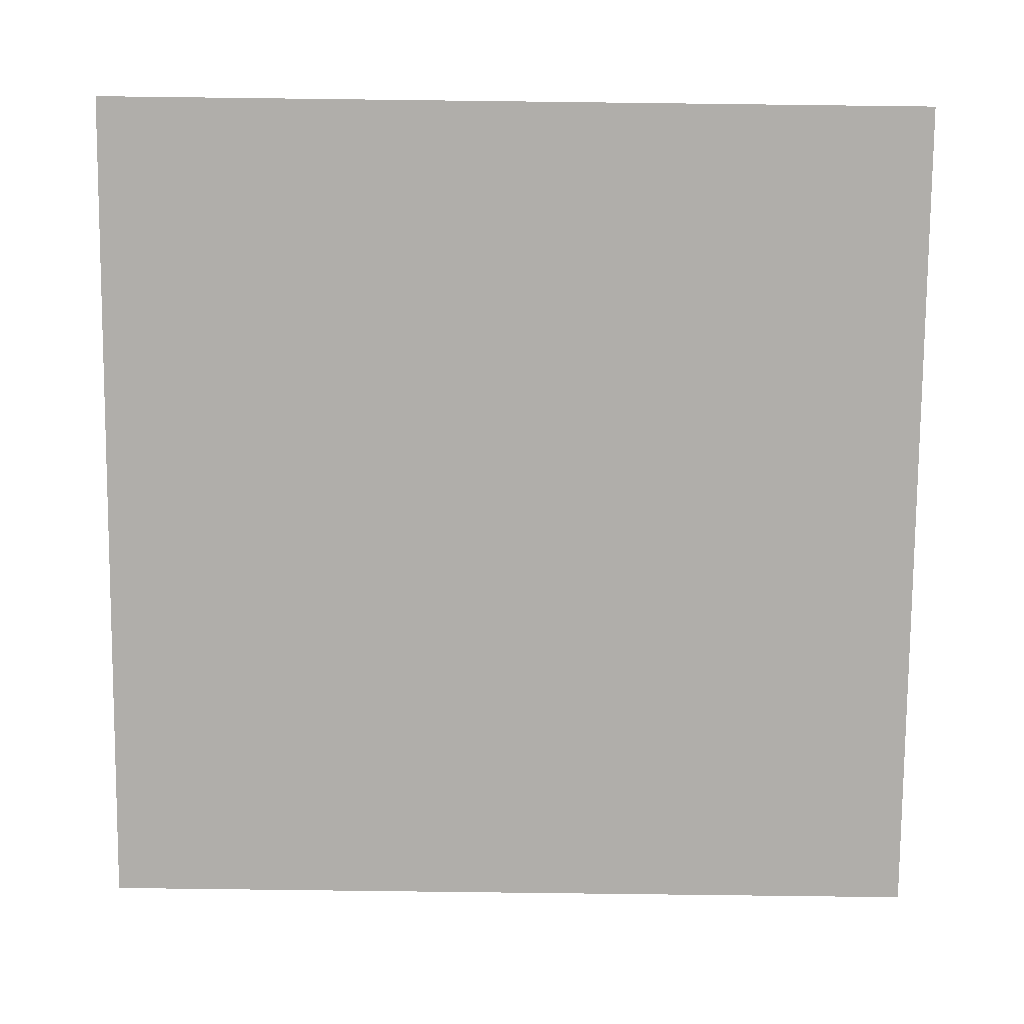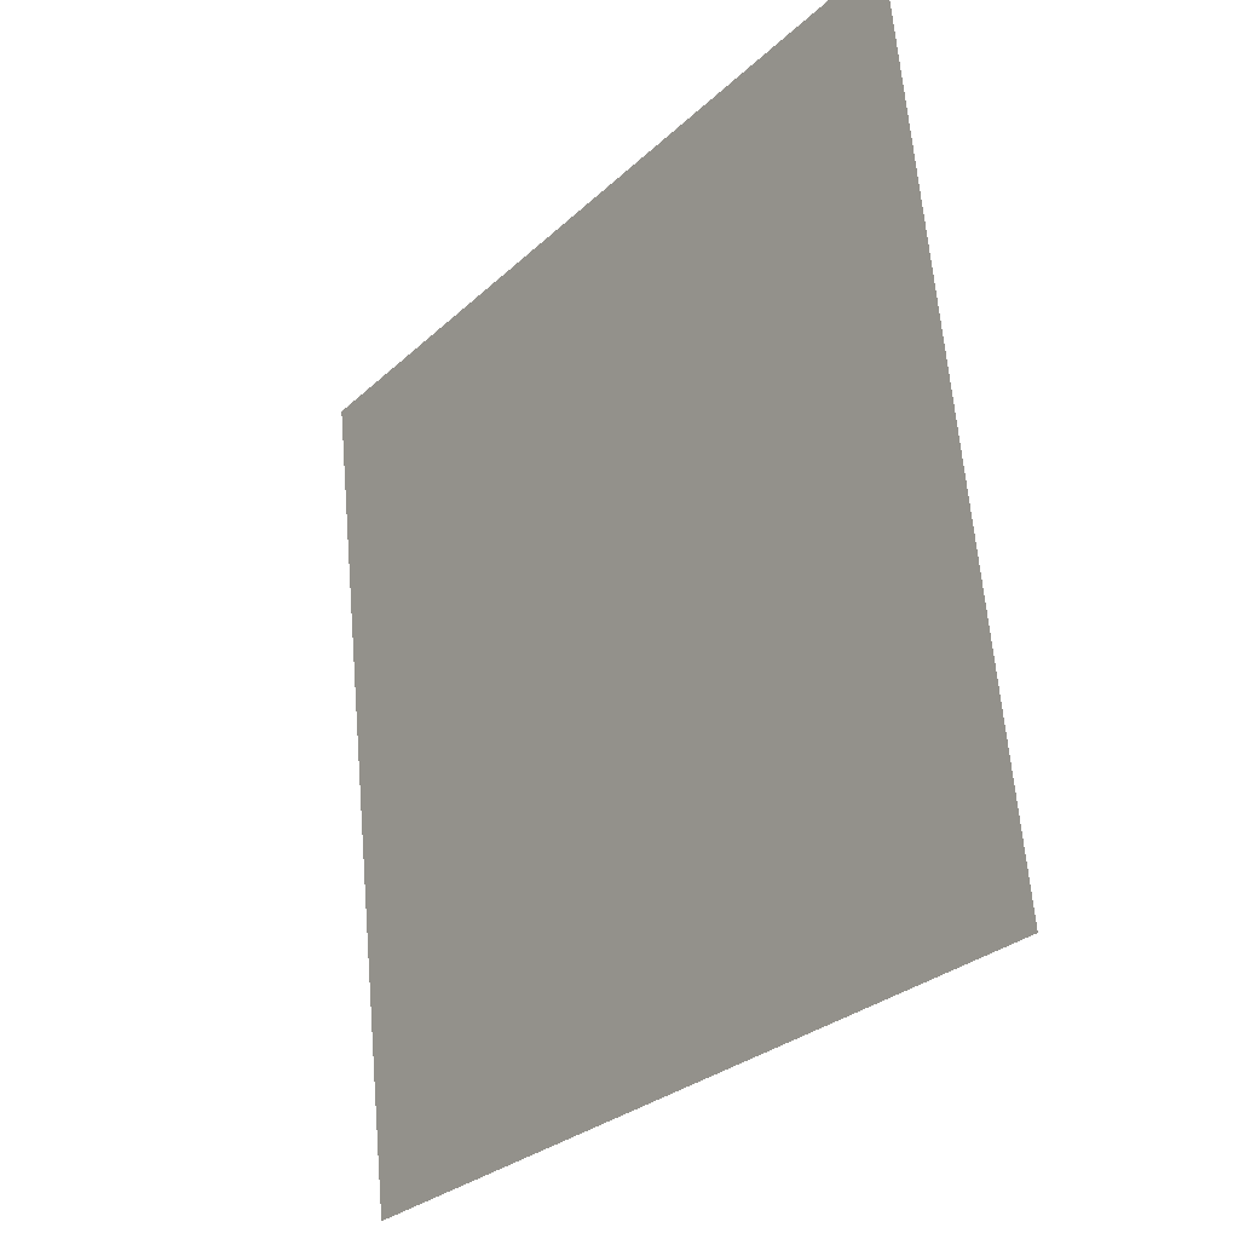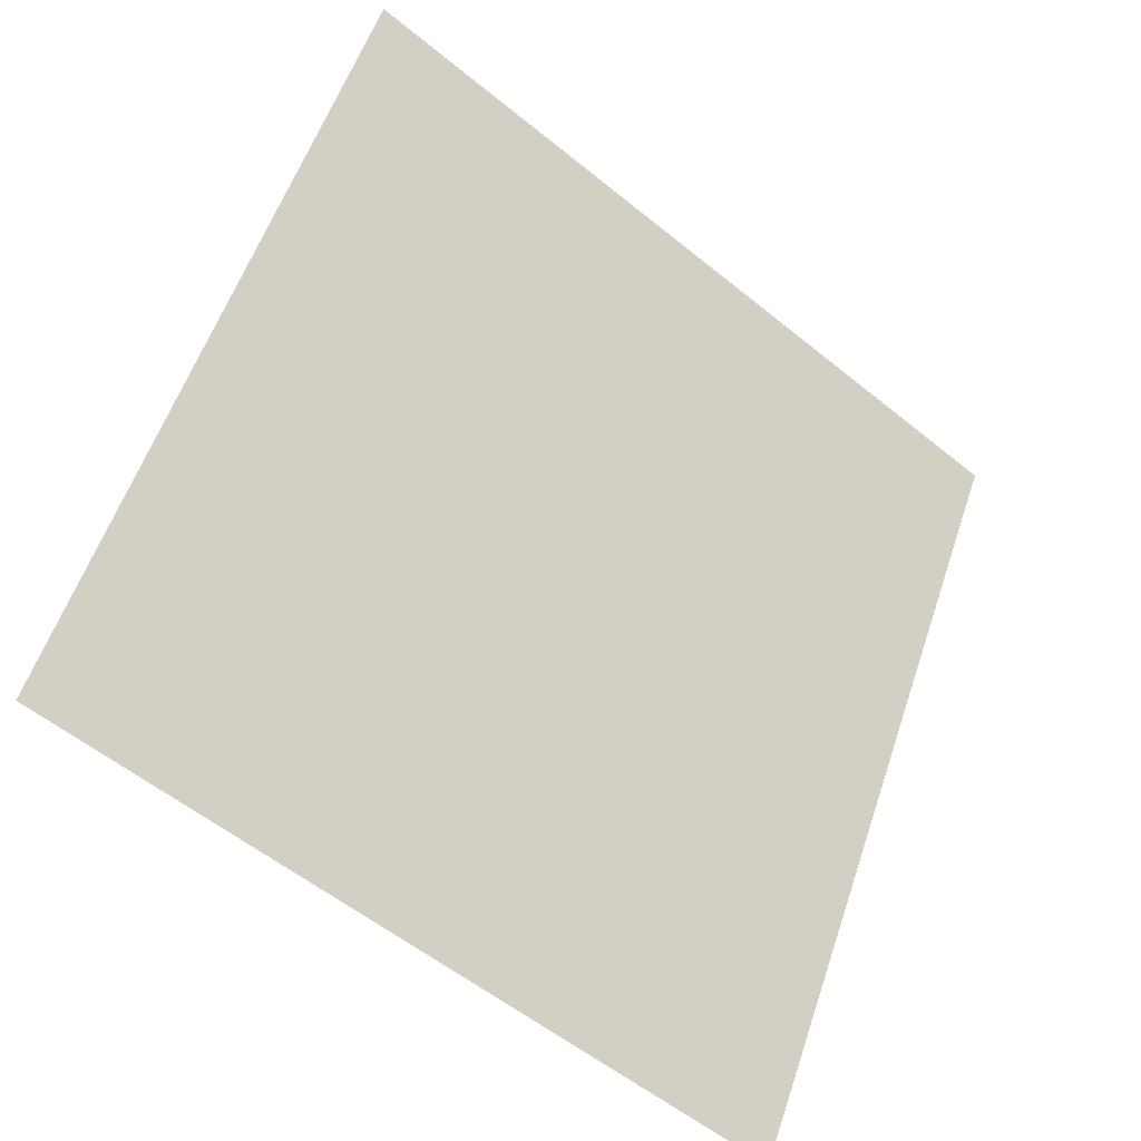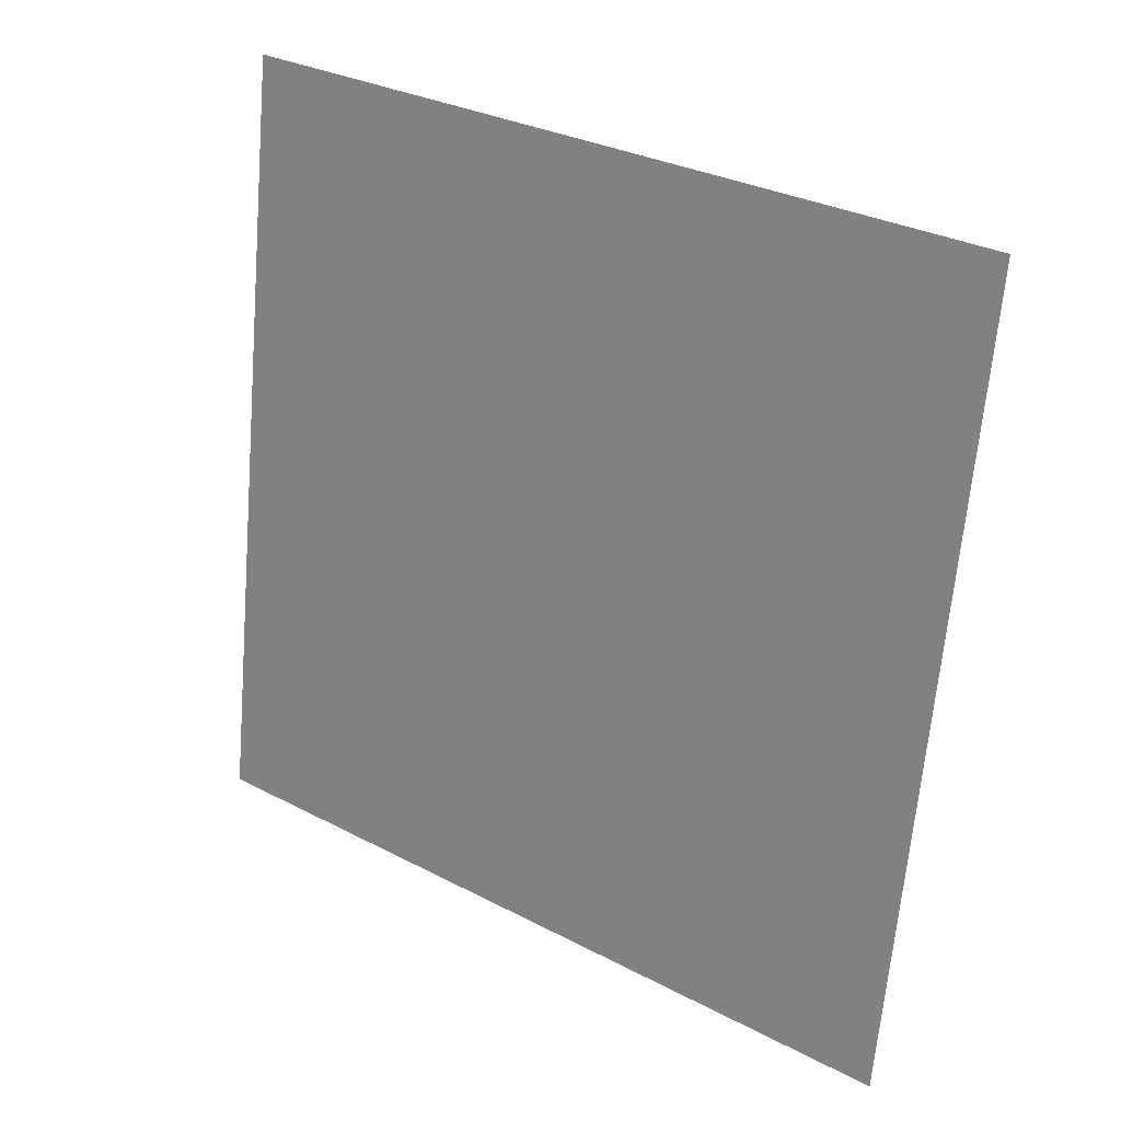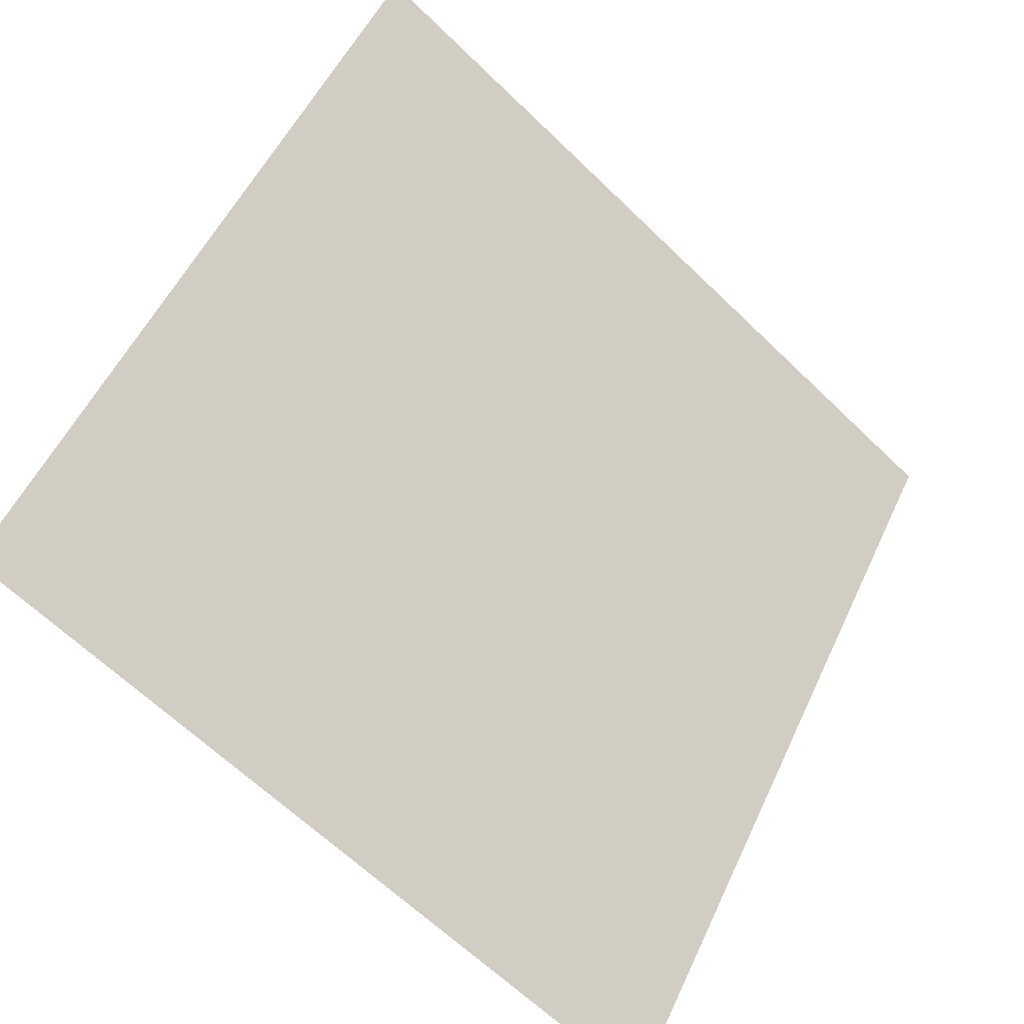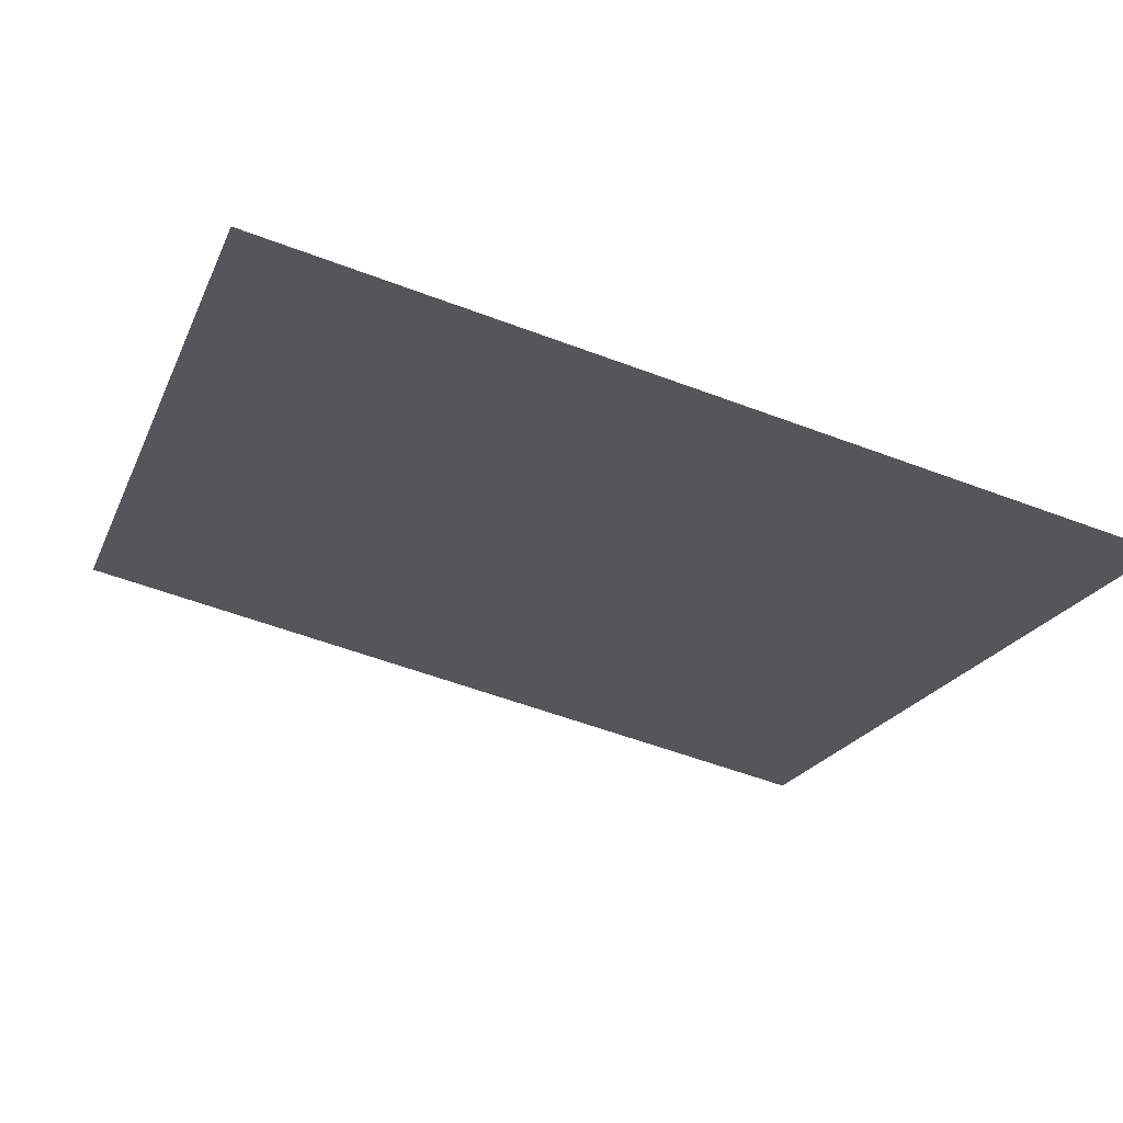
<metadata>
{"format":"obj","ext":"obj","renderer":"f3d","projection":"perspective","resolution":1024,"background":"white","views":[{"elev":49.0,"azim":-0.9,"up":"+Z"},{"elev":64.3,"azim":83.7,"up":"+Z"},{"elev":55.5,"azim":109.1,"up":"+Y"},{"elev":-66.9,"azim":85.7,"up":"+Y"},{"elev":-64.9,"azim":134.3,"up":"+Z"},{"elev":-59.0,"azim":158.8,"up":"+Y"}]}
</metadata>
<code>
v -0.1618 0.8567 0.598
v -0.1684 0.8568 0.598
v -0.1683 0.8608 0.6033
v -0.1617 0.8606 0.6032
f 4 3 2 1

</code>
